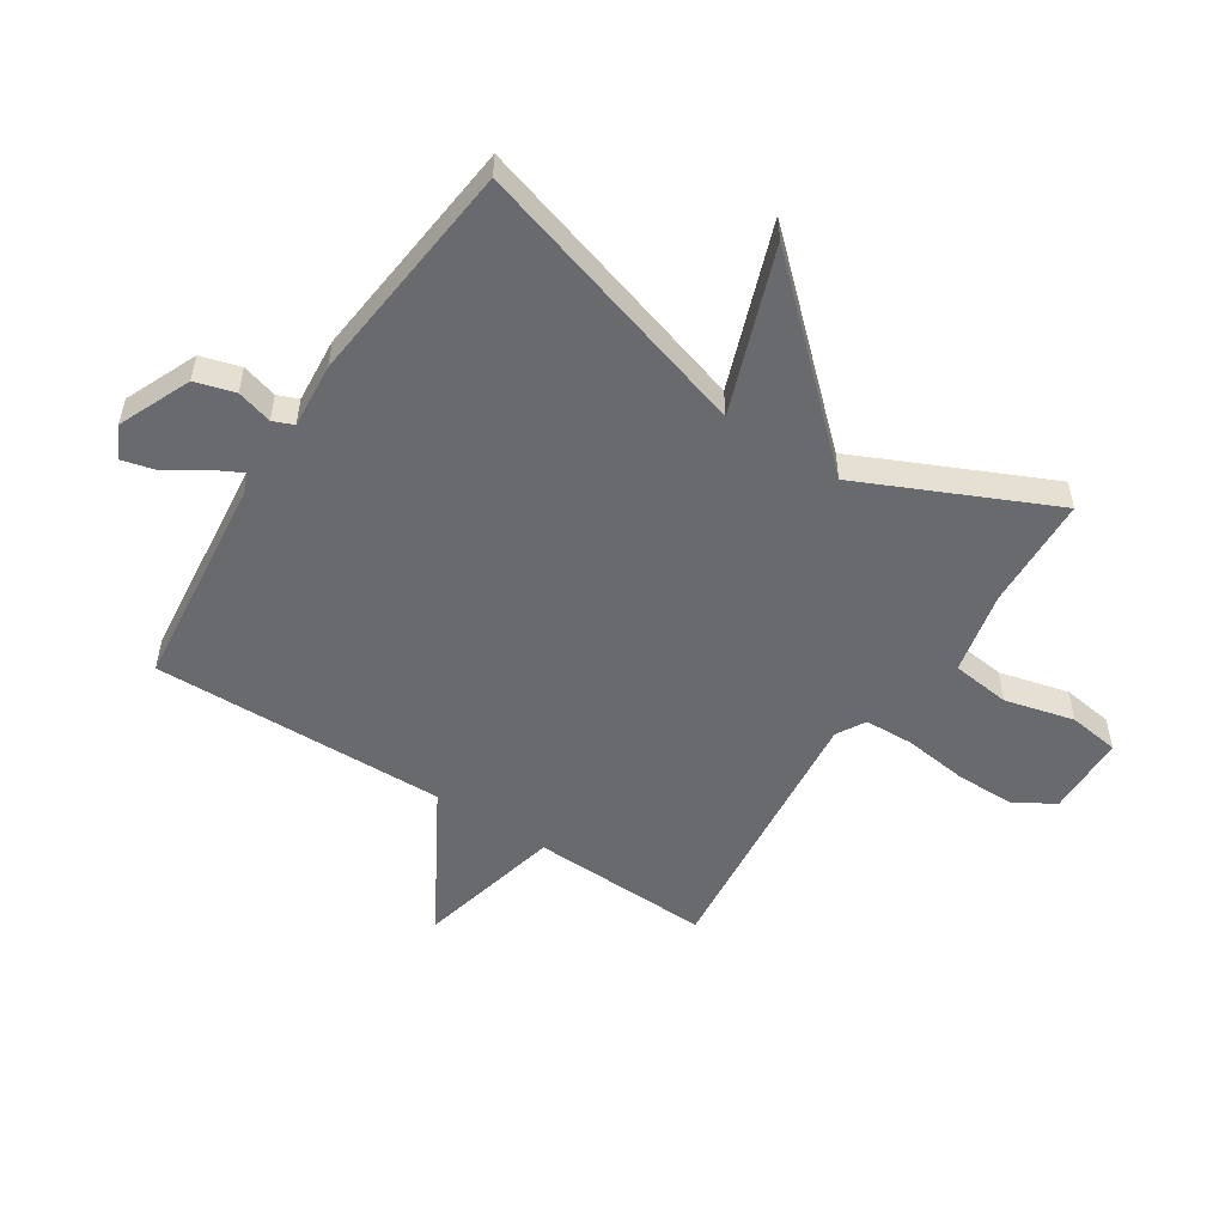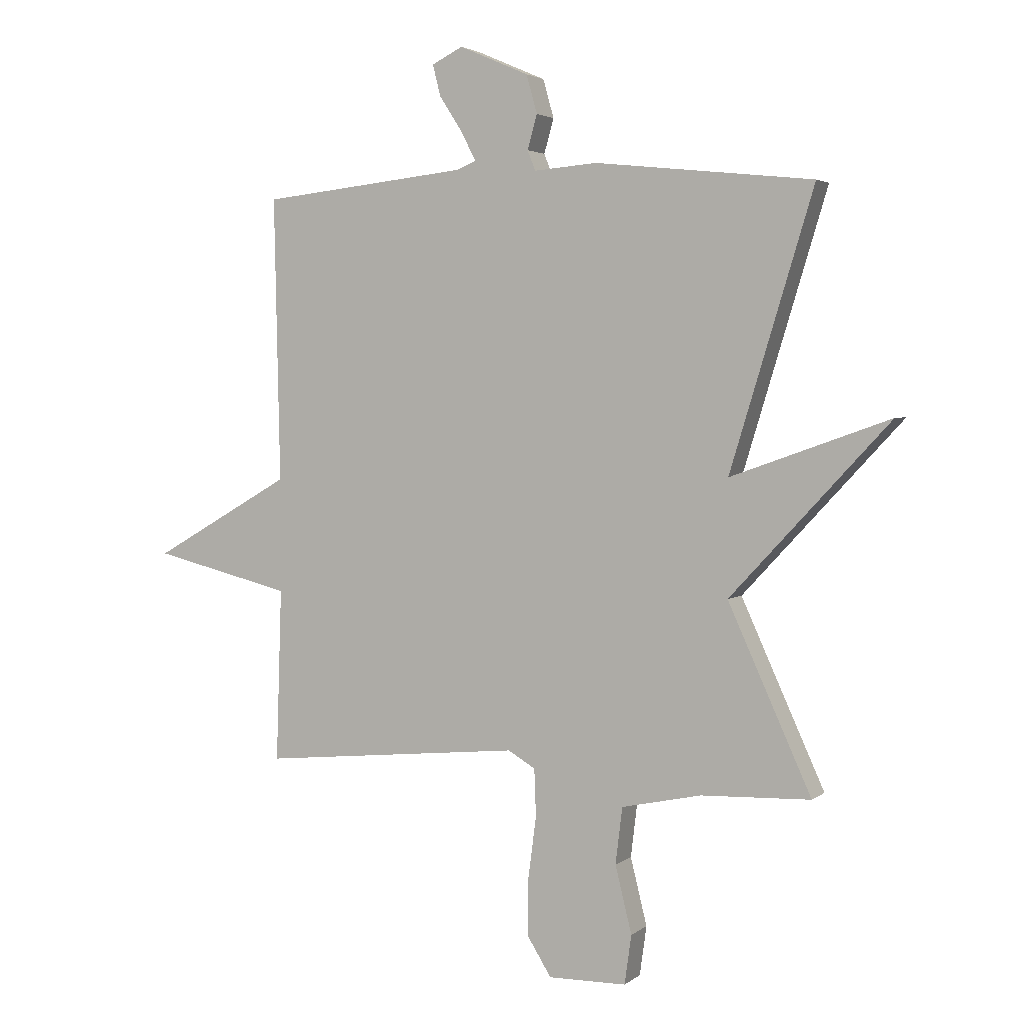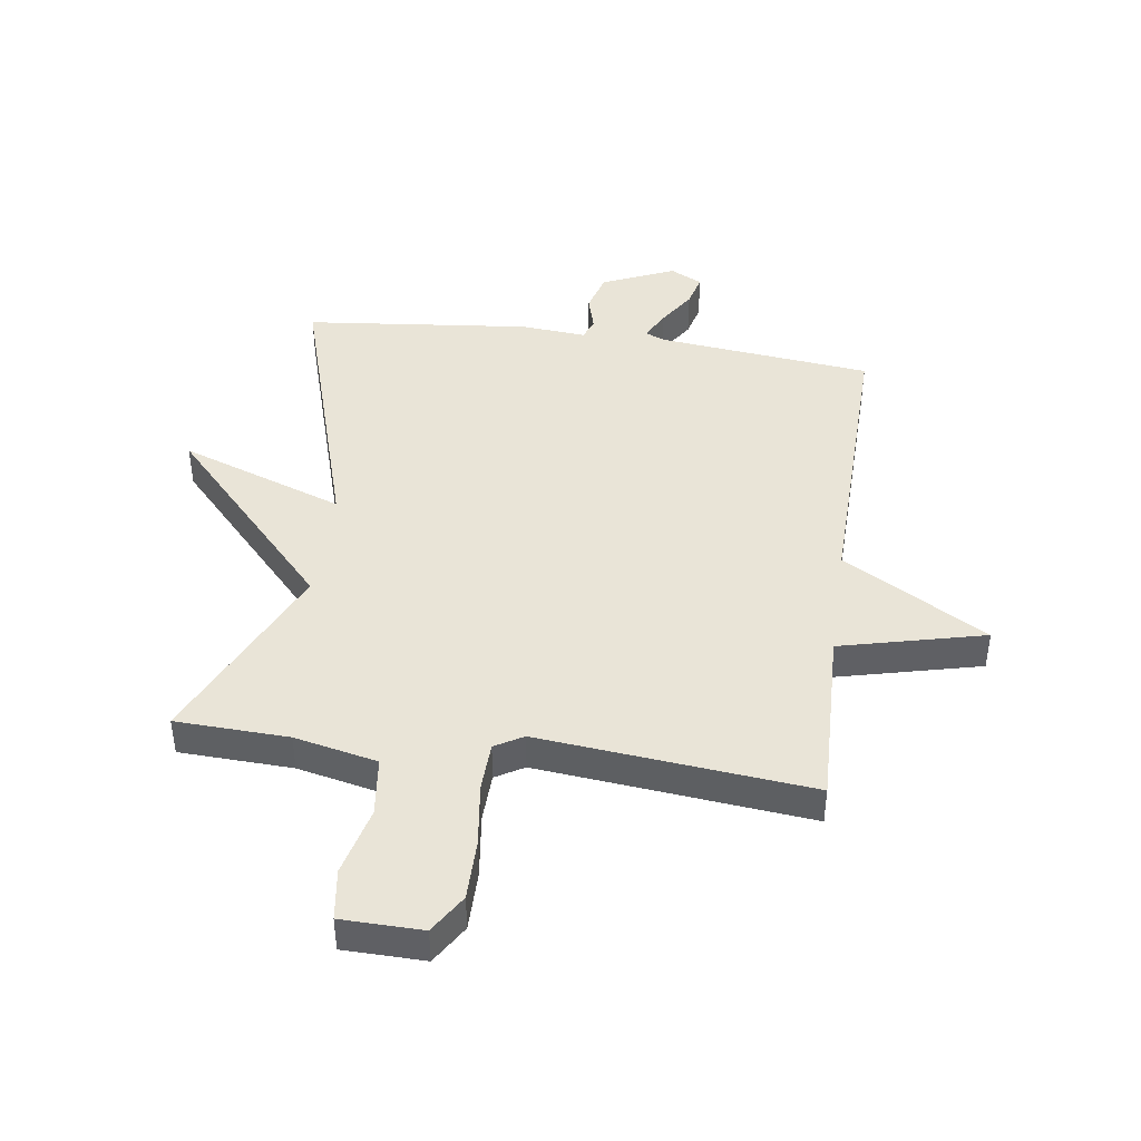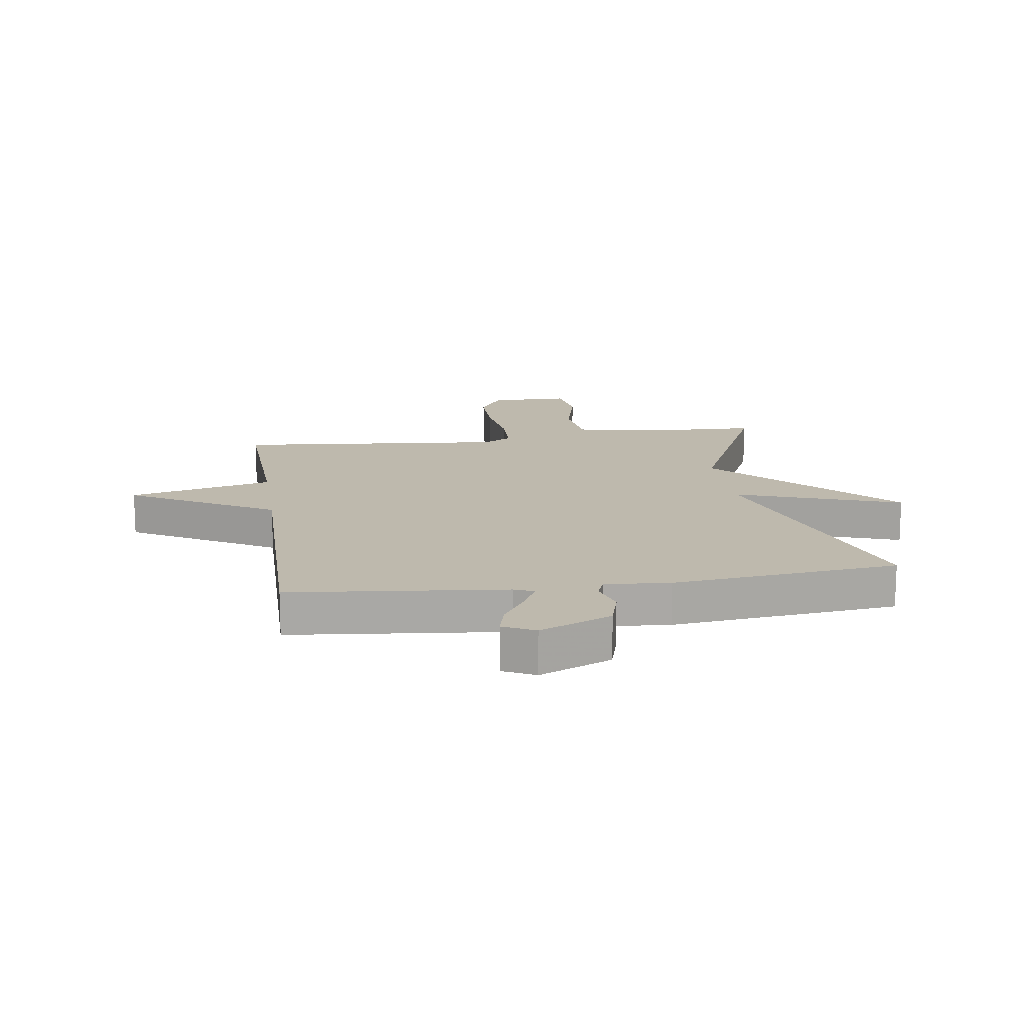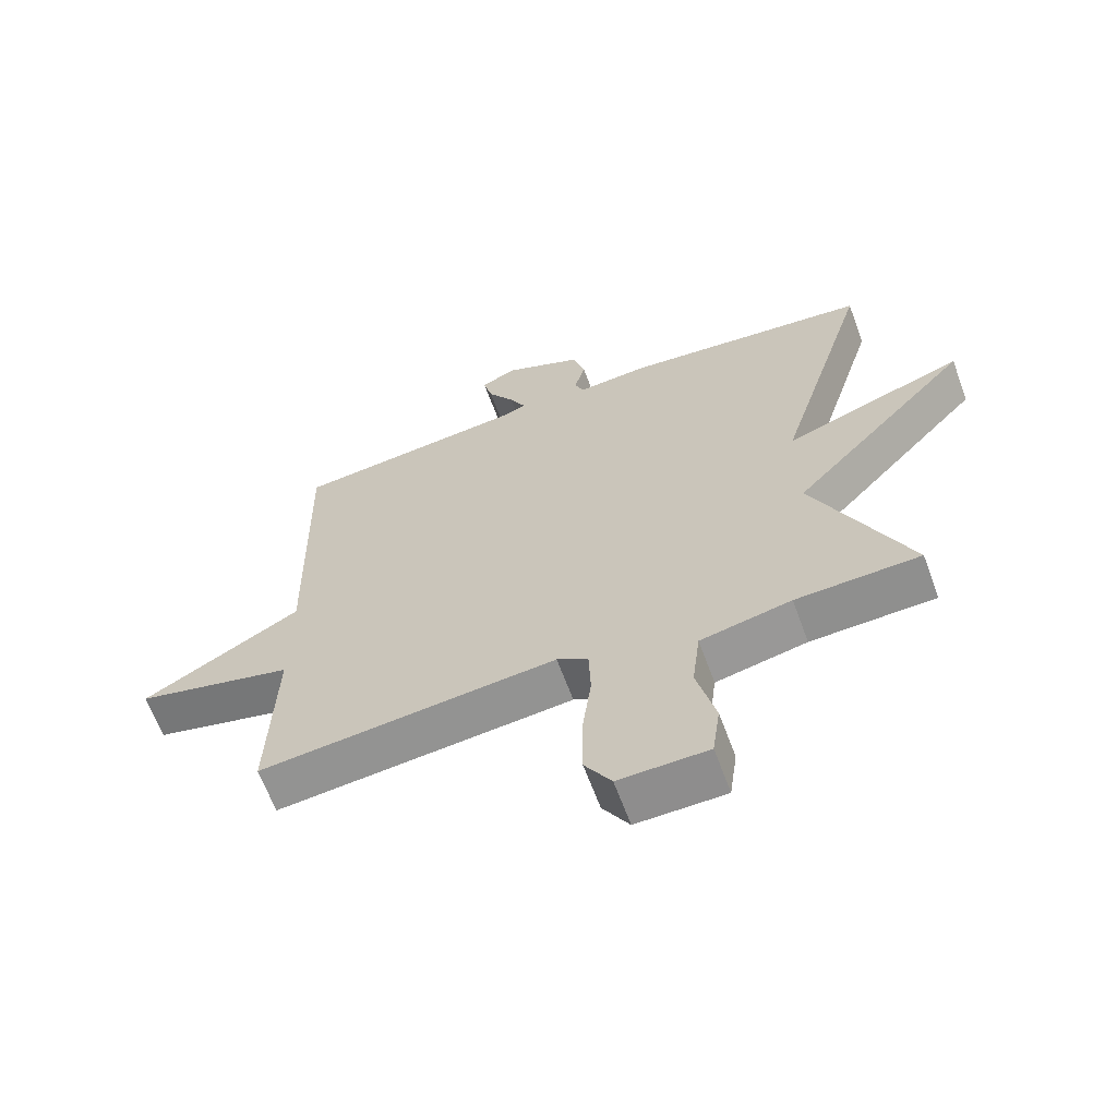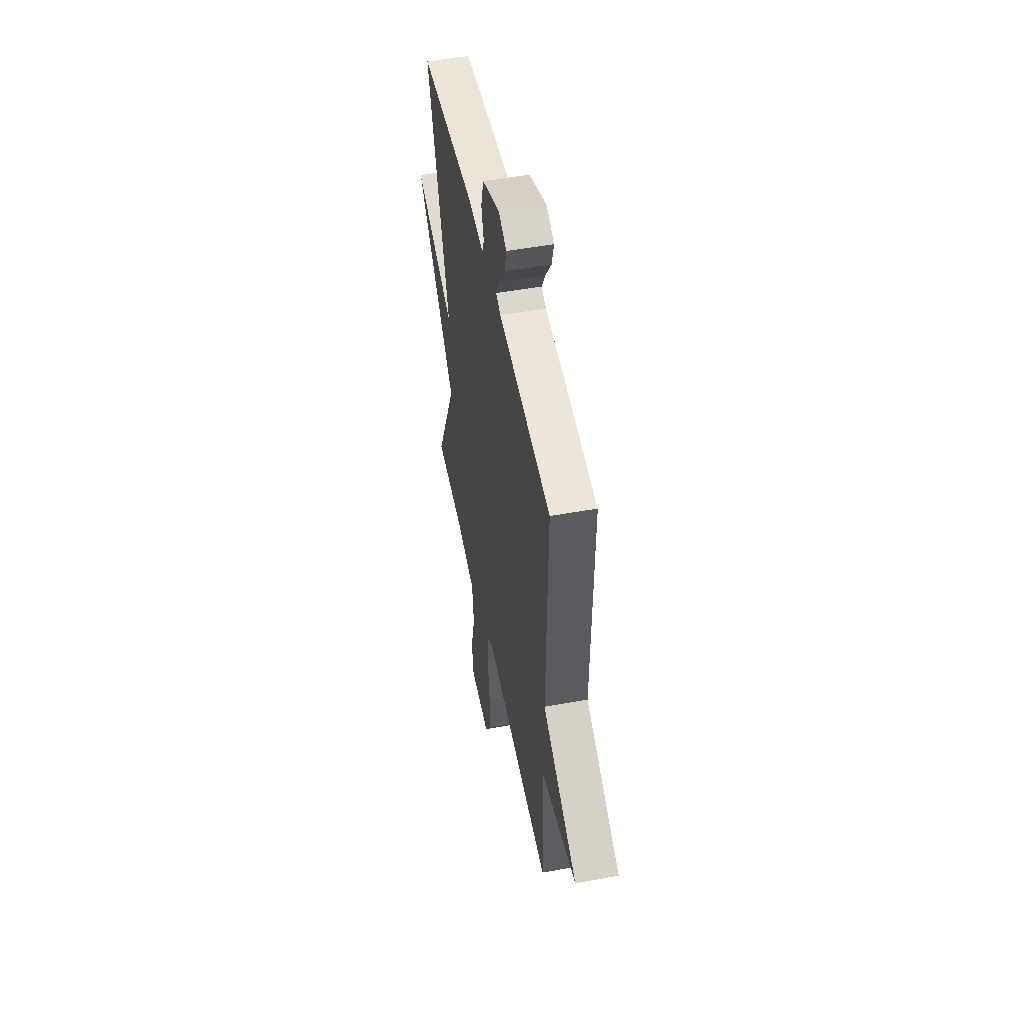
<metadata>
{"format":"obj","ext":"obj","renderer":"f3d","projection":"perspective","resolution":1024,"background":"white","views":[{"elev":-53.1,"azim":57.2,"up":"+Y"},{"elev":3.2,"azim":24.6,"up":"+Z"},{"elev":43.4,"azim":-171.9,"up":"+Y"},{"elev":15.2,"azim":-8.5,"up":"+Y"},{"elev":-64.3,"azim":20.2,"up":"+Z"},{"elev":51.2,"azim":-101.3,"up":"+Z"}]}
</metadata>
<code>
v -0.5 0.07 0.5
v -0.137 0.07 0.539
v -0.104 0.07 0.553
v -0.129 0.07 0.602
v -0.17 0.07 0.665
v -0.184 0.07 0.72
v -0.13 0.07 0.747
v -0.008 0.07 0.694
v 0.011 0.07 0.627
v -0.006 0.07 0.567
v 0.008 0.07 0.532
v 0.118 0.07 0.541
v 0.5 0.07 0.5
v 0.354 0.07 0.021
v 0.632 0.07 0.12
v 0.354 0.07 -0.179
v 0.5 0.07 -0.5
v 0.309 0.07 -0.507
v 0.169 0.07 -0.537
v 0.157 0.07 -0.636
v 0.186 0.07 -0.753
v 0.174 0.07 -0.839
v 0.037 0.07 -0.841
v -0.004 0.07 -0.775
v -0.004 0.07 -0.673
v 0.01 0.07 -0.566
v 0.007 0.07 -0.483
v -0.041 0.07 -0.455
v -0.5 0.07 -0.5
v -0.49 0.07 -0.197
v -0.734 0.07 -0.137
v -0.49 0.07 0.003
v -0.5 0 0.5
v -0.137 0 0.539
v -0.104 0 0.553
v -0.129 0 0.602
v -0.17 0 0.665
v -0.184 0 0.72
v -0.13 0 0.747
v -0.008 0 0.694
v 0.011 0 0.627
v -0.006 0 0.567
v 0.008 0 0.532
v 0.118 0 0.541
v 0.5 0 0.5
v 0.354 0 0.021
v 0.632 0 0.12
v 0.354 0 -0.179
v 0.5 0 -0.5
v 0.309 0 -0.507
v 0.169 0 -0.537
v 0.157 0 -0.636
v 0.186 0 -0.753
v 0.174 0 -0.839
v 0.037 0 -0.841
v -0.004 0 -0.775
v -0.004 0 -0.673
v 0.01 0 -0.566
v 0.007 0 -0.483
v -0.041 0 -0.455
v -0.5 0 -0.5
v -0.49 0 -0.197
v -0.734 0 -0.137
v -0.49 0 0.003
f 30 31 32
f 28 29 30
f 28 30 32
f 32 1 2
f 28 32 2
f 27 28 2
f 24 25 26
f 23 24 26
f 22 23 26
f 21 22 26
f 20 21 26
f 19 20 26 27
f 27 2 3
f 19 27 3
f 18 19 3
f 16 17 18 3
f 14 15 16
f 11 12 13 14
f 16 3 4
f 14 16 4
f 11 14 4
f 8 9 10
f 7 8 10
f 6 7 10
f 5 6 10
f 4 5 10
f 4 10 11
f 64 63 62
f 62 61 60
f 64 62 60
f 34 33 64
f 34 64 60
f 34 60 59
f 58 57 56
f 58 56 55
f 58 55 54
f 58 54 53
f 58 53 52
f 59 58 52 51
f 35 34 59
f 35 59 51
f 35 51 50
f 35 50 49 48
f 48 47 46
f 46 45 44 43
f 36 35 48
f 36 48 46
f 36 46 43
f 42 41 40
f 42 40 39
f 42 39 38
f 42 38 37
f 42 37 36
f 43 42 36
f 1 33 34 2
f 2 34 35 3
f 3 35 36 4
f 4 36 37 5
f 5 37 38 6
f 6 38 39 7
f 7 39 40 8
f 8 40 41 9
f 9 41 42 10
f 10 42 43 11
f 11 43 44 12
f 12 44 45 13
f 13 45 46 14
f 14 46 47 15
f 15 47 48 16
f 16 48 49 17
f 17 49 50 18
f 18 50 51 19
f 19 51 52 20
f 20 52 53 21
f 21 53 54 22
f 22 54 55 23
f 23 55 56 24
f 24 56 57 25
f 25 57 58 26
f 26 58 59 27
f 27 59 60 28
f 28 60 61 29
f 29 61 62 30
f 30 62 63 31
f 31 63 64 32
f 32 64 33 1

</code>
